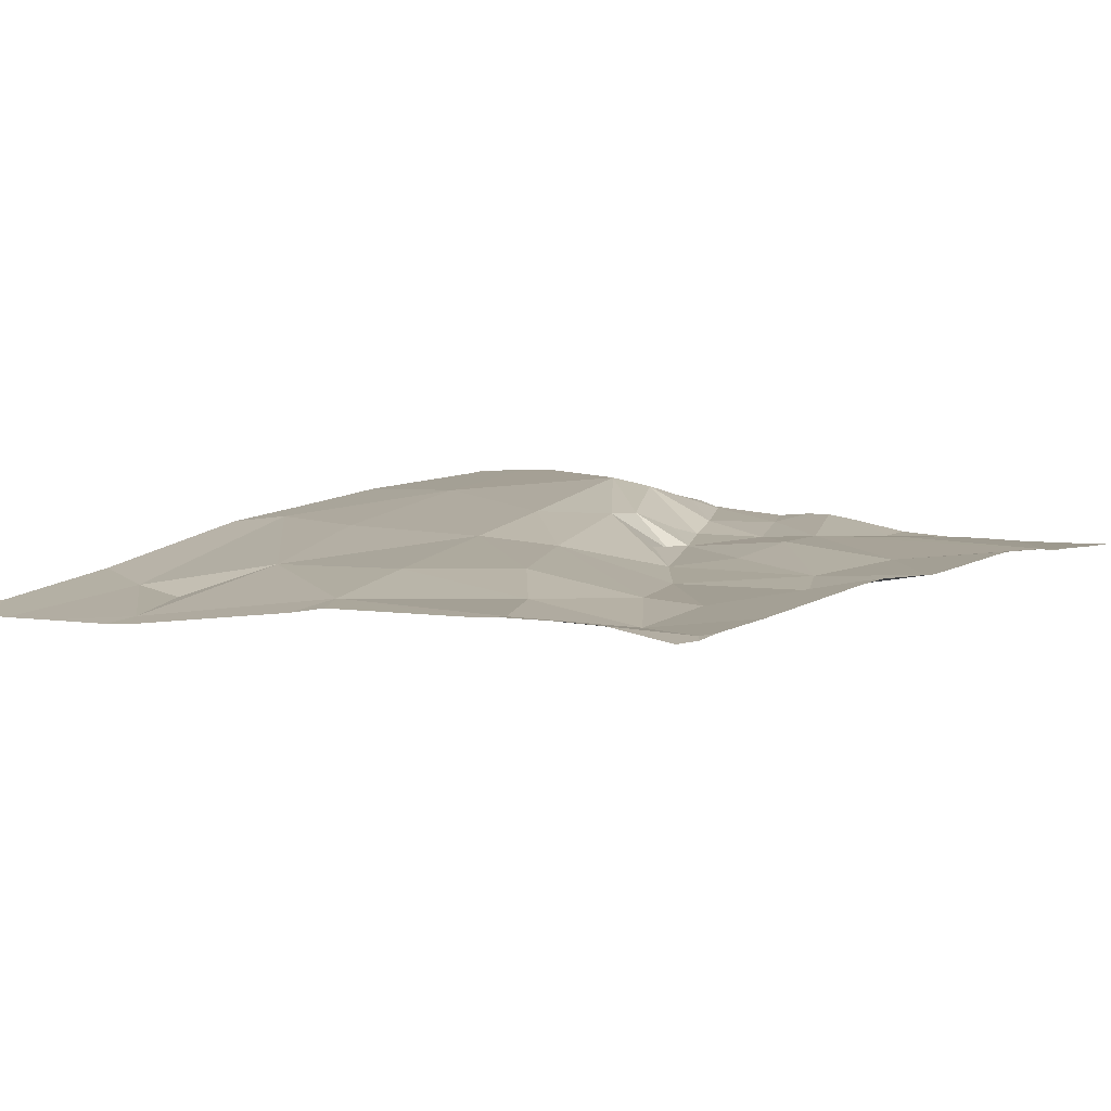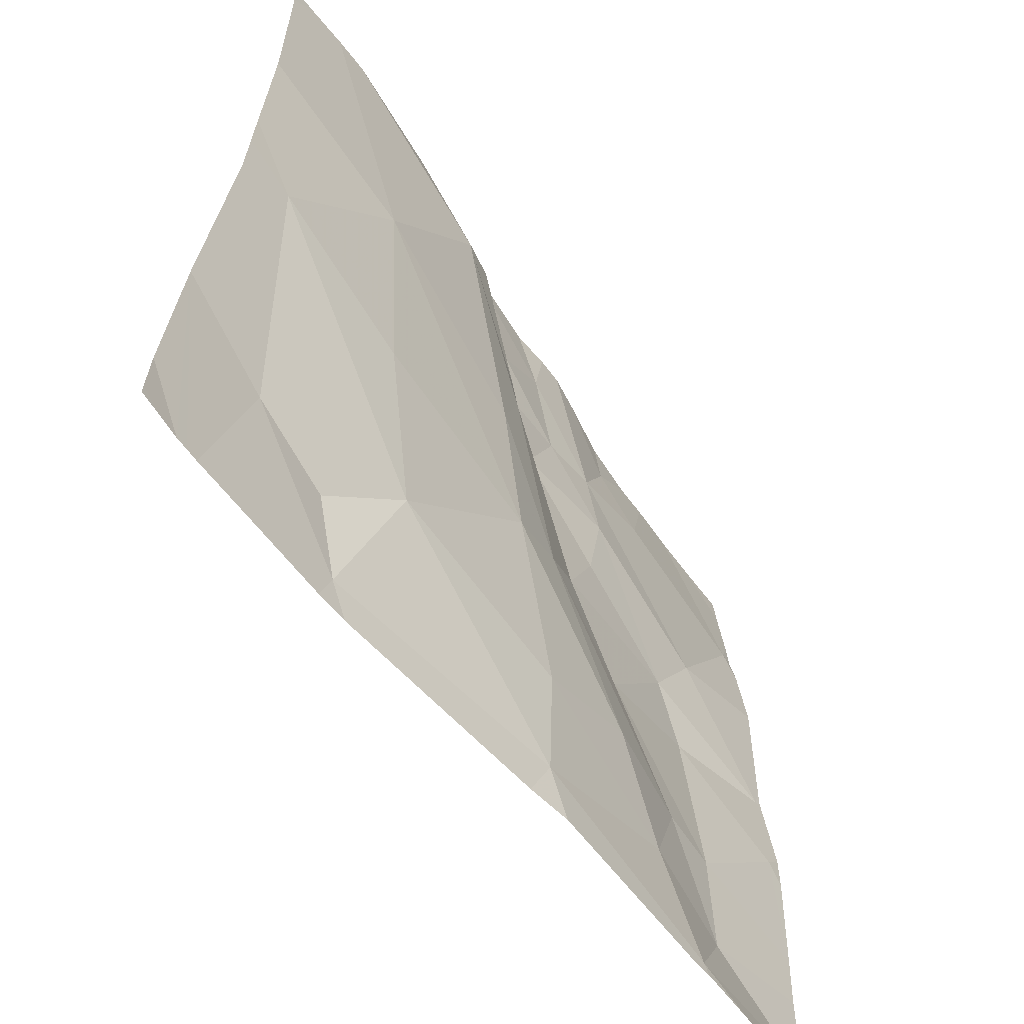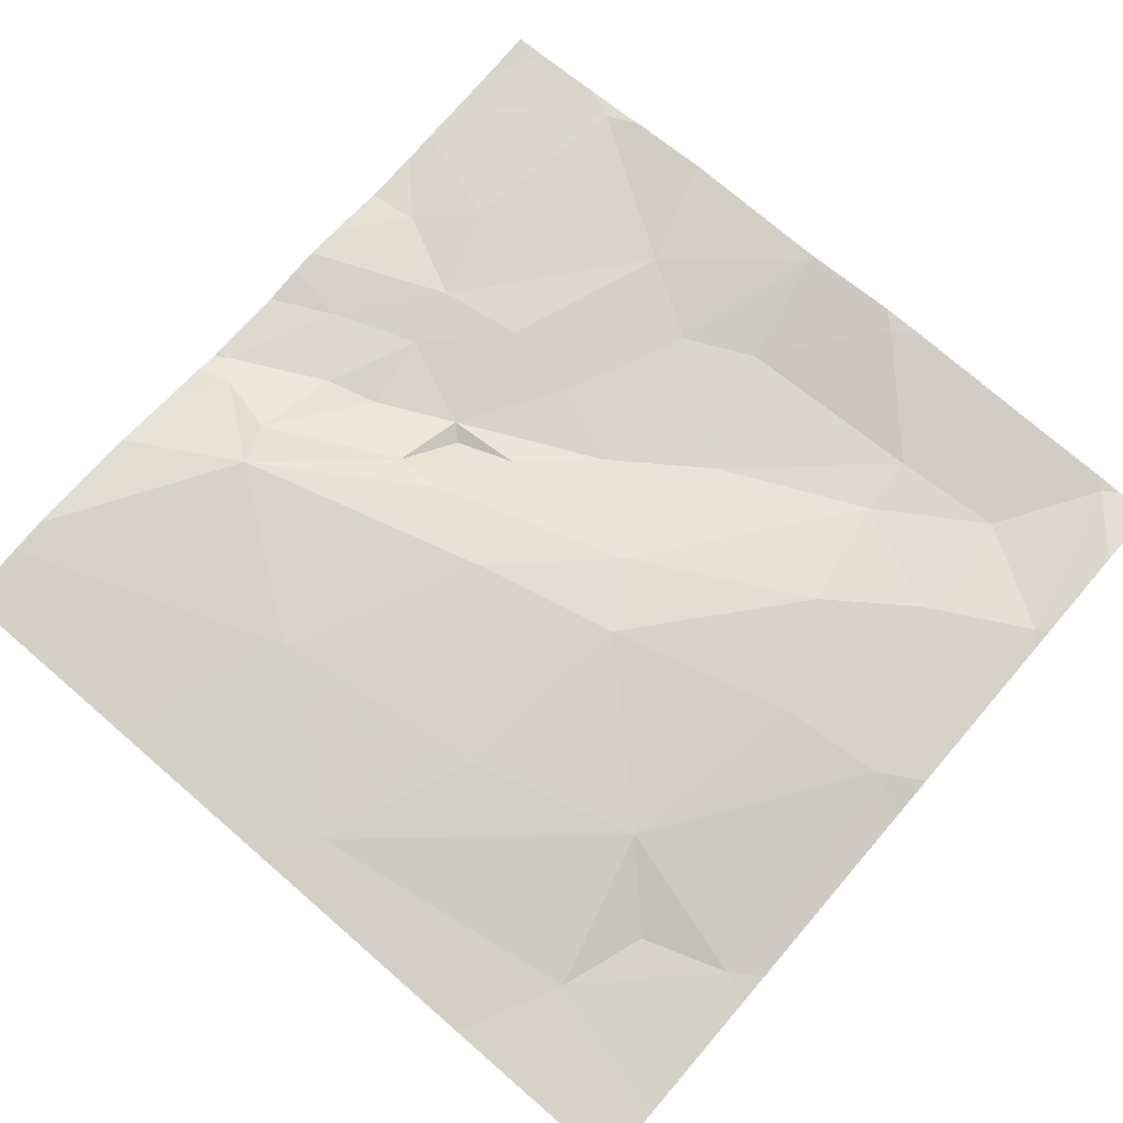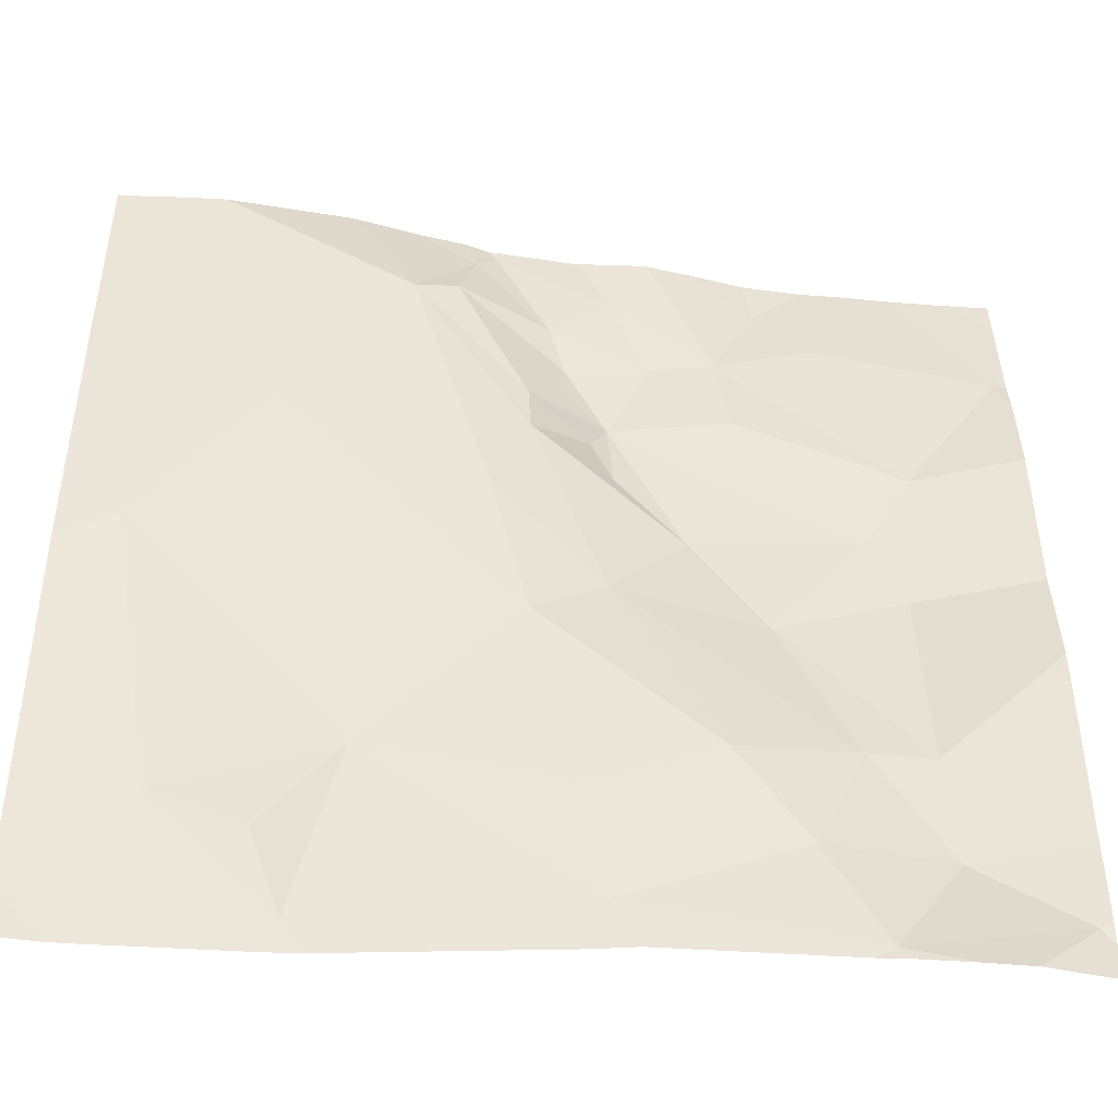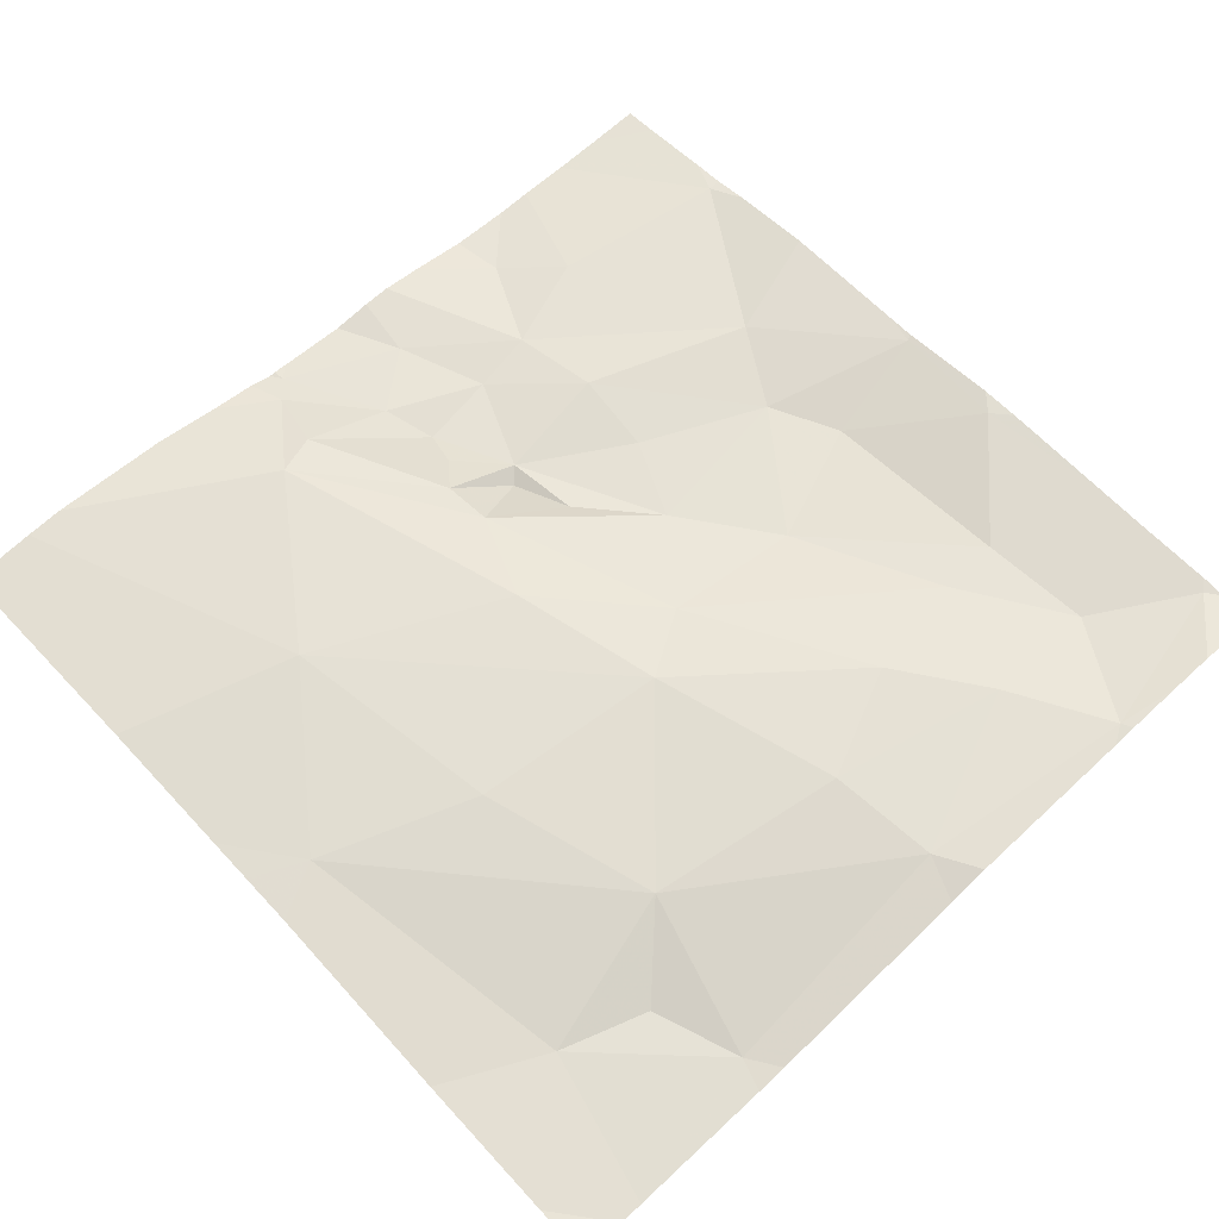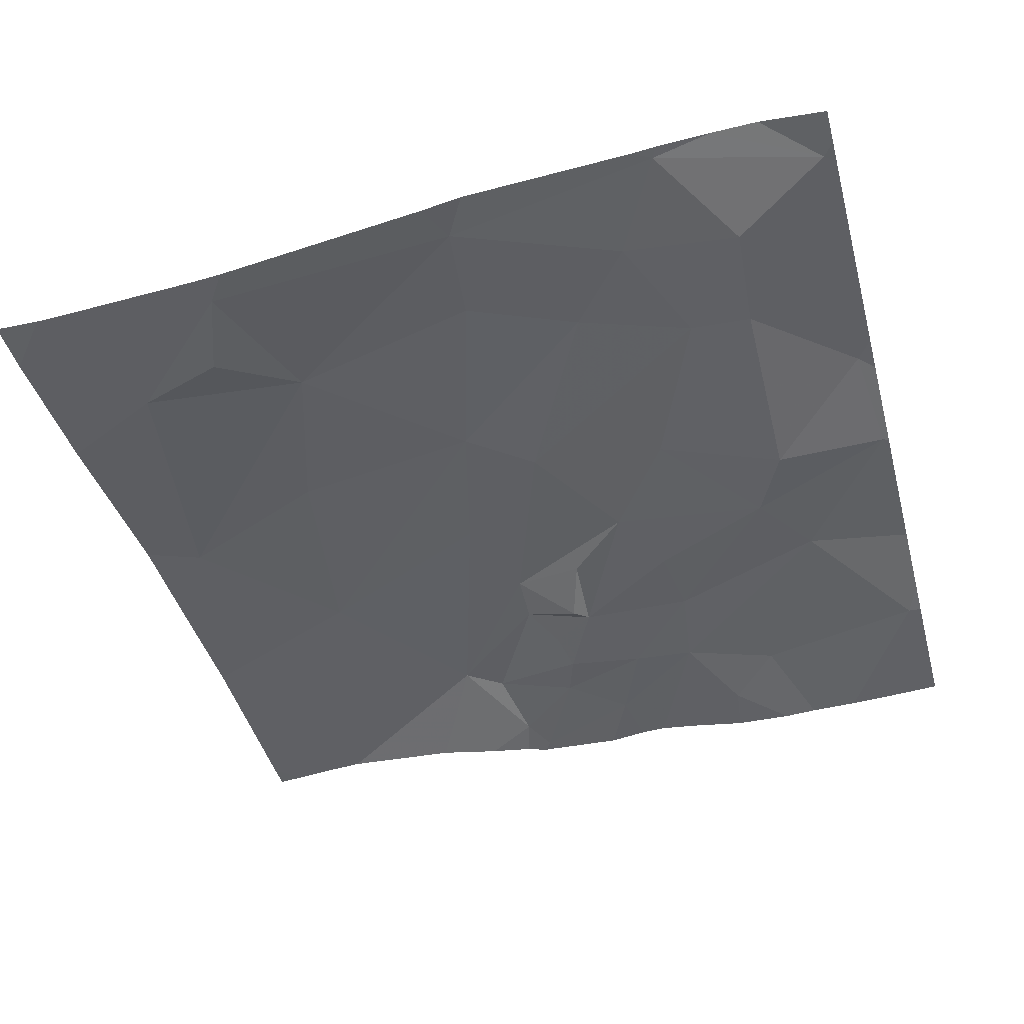
<metadata>
{"format":"obj","ext":"obj","renderer":"f3d","projection":"perspective","resolution":1024,"background":"white","views":[{"elev":8.9,"azim":36.1,"up":"+Z"},{"elev":-61.1,"azim":-56.8,"up":"+Y"},{"elev":73.9,"azim":-49.3,"up":"+Z"},{"elev":-47.0,"azim":-7.8,"up":"+Y"},{"elev":61.6,"azim":-42.9,"up":"+Z"},{"elev":-44.9,"azim":14.9,"up":"+Z"}]}
</metadata>
<code>
v -46.1 230.6 483.2
v -46.07 230.6 483.2
v -45.01 229.5 483.3
v -45.01 228.8 483.3
v -46.43 228.8 483.2
v -46.17 230.6 483.2
v -45.4 228.7 483.3
v -46.41 230.6 483.3
v -46.27 230.6 483.2
v -45.88 228.8 483.2
v -46.11 230.6 483.2
v -46.8 229.6 483.2
v -46.69 229 483.2
v -46.5 229 483.2
v -46.34 229.1 483.2
v -45.91 229 483.3
v -46.03 229.5 483.3
v -46.46 229.5 483.3
v -45.52 229 483.3
v -45.25 229 483.2
v -45.41 229.2 483.2
v -45.27 229.2 483.2
v -45.67 229.2 483.3
v -45.87 229.6 483.3
v -45.55 229.5 483.2
v -46.68 230.6 483.3
v -45.83 228.7 483.2
v -45.03 228.8 483.3
v -45.44 228.7 483.3
v -45.05 229.4 483.3
v -46.77 228.7 483.1
v -45.28 229.6 483.2
v -45.01 229.4 483.3
v -45.01 229.1 483.3
v -46.53 230 483.3
v -45.97 230.2 483.2
v -46.03 230.1 483.3
v -46.18 230.4 483.3
v -45.95 230.3 483.2
v -46.11 229.8 483.3
v -46.28 230.3 483.3
v -46.03 230 483.3
v -45.85 229.9 483.2
v -45.86 230.1 483.2
v -45.71 229.8 483.2
v -45.63 229.9 483.2
v -45.89 230 483.2
v -45.42 230.4 483.2
v -45.04 230.3 483.2
v -45.64 230.3 483.2
v -45.35 229.8 483.2
v -45.77 230.3 483.2
v -45.61 230.1 483.2
v -45.98 230.4 483.2
v -45.25 230 483.2
v -45.85 230.5 483.2
v -45.02 229.7 483.3
v -46.45 228.7 483.1
v -45.92 228.7 483.2
v -45.39 228.7 483.3
v -45.01 229 483.3
v -46.1 230.6 483.2
v -46.14 230.5 483.2
v -45.54 230.5 483.2
v -46.38 228.7 483.2
v -46.92 229.6 483.2
v -46.92 229.1 483.2
v -46.92 228.8 483.1
v -46.92 228.7 483.1
v -46.77 230.6 483.3
v -46.92 229.7 483.2
v -46.92 230.6 483.3
v -46.92 230.1 483.3
v -46.92 229.8 483.2
v -45.01 228.8 483.3
v -45.01 230.4 483.2
v -45.01 230.3 483.2
v -45.01 230 483.3
v -45.01 229.8 483.3
v -45.01 229.7 483.3
v -45.01 230.2 483.3
v -45.01 230.5 483.2
v -46.82 228.7 483.1
v -46.87 228.7 483.1
v -46.63 228.7 483.1
v -45.26 228.7 483.3
v -45.16 228.7 483.3
v -45.01 228.7 483.3
v -45.02 228.7 483.3
v -46.79 228.7 483.1
v -46.92 228.7 483.1
v -45.35 230.6 483.2
v -45.42 230.6 483.2
v -45.77 230.6 483.2
v -45.83 230.6 483.2
v -45.55 230.6 483.2
v -45.68 230.6 483.2
v -45.92 230.6 483.2
v -45.23 230.6 483.2
v -45.13 230.6 483.2
v -46.86 230.6 483.3
v -46.92 230.6 483.3
v -45.21 230.6 483.2
v -45.01 230.6 483.2
f 94 50 64
f 13 12 66
f 31 67 90
f 76 49 77
f 93 64 92
f 13 14 15
f 15 14 5
f 5 10 15
f 5 13 31
f 92 48 49
f 13 15 12
f 10 16 15
f 15 16 17
f 17 18 15
f 10 5 65
f 14 13 5
f 20 19 7
f 22 21 20
f 21 23 19
f 16 10 19
f 24 23 21
f 21 22 25
f 7 19 10
f 23 17 16
f 21 19 20
f 17 23 24
f 23 16 19
f 29 10 27
f 22 20 61
f 28 7 86
f 85 5 31
f 61 28 4
f 84 69 91
f 20 7 28
f 22 30 32
f 30 22 34
f 88 28 89
f 72 35 70
f 12 35 73
f 9 63 6
f 37 36 38
f 36 39 38
f 41 40 42
f 12 18 35
f 17 24 40
f 42 40 24
f 17 40 35
f 42 37 41
f 17 35 18
f 41 35 40
f 15 18 12
f 44 43 45
f 21 25 24
f 45 46 44
f 47 44 37
f 49 48 50
f 45 25 51
f 43 44 47
f 45 51 46
f 52 44 53
f 39 52 54
f 39 36 44
f 52 39 44
f 55 50 53
f 44 46 53
f 52 50 56
f 42 43 47
f 55 53 51
f 44 36 37
f 45 24 25
f 53 50 52
f 22 32 25
f 32 51 25
f 53 46 51
f 55 49 50
f 37 42 47
f 24 45 42
f 42 45 43
f 57 32 30
f 83 68 69
f 78 57 79
f 51 32 57
f 55 51 57
f 57 30 3
f 49 55 78
f 8 41 63
f 4 28 75
f 70 41 26
f 62 63 54
f 54 63 38
f 63 62 11
f 54 38 39
f 41 38 63
f 8 63 9
f 37 38 41
f 48 64 50
f 56 54 52
f 64 48 92
f 56 50 94
f 56 62 54
f 2 56 98
f 94 64 97
f 92 49 99
f 99 76 103
f 31 13 67
f 2 62 56
f 66 12 71
f 67 13 66
f 27 10 59
f 67 68 83
f 3 30 33
f 83 69 84
f 33 30 34
f 59 10 65
f 71 12 74
f 73 35 72
f 34 22 61
f 74 12 73
f 61 20 28
f 29 7 10
f 6 63 11
f 26 41 8
f 77 49 81
f 78 55 57
f 60 7 29
f 58 5 85
f 79 57 80
f 80 57 3
f 81 49 78
f 76 82 100
f 65 5 58
f 86 7 60
f 11 62 1
f 87 28 86
f 1 62 2
f 88 75 28
f 89 28 87
f 70 35 41
f 90 67 83
f 95 56 94
f 96 64 93
f 97 64 96
f 98 56 95
f 99 49 76
f 100 82 104
f 101 72 70
f 102 72 101
f 103 76 100

</code>
